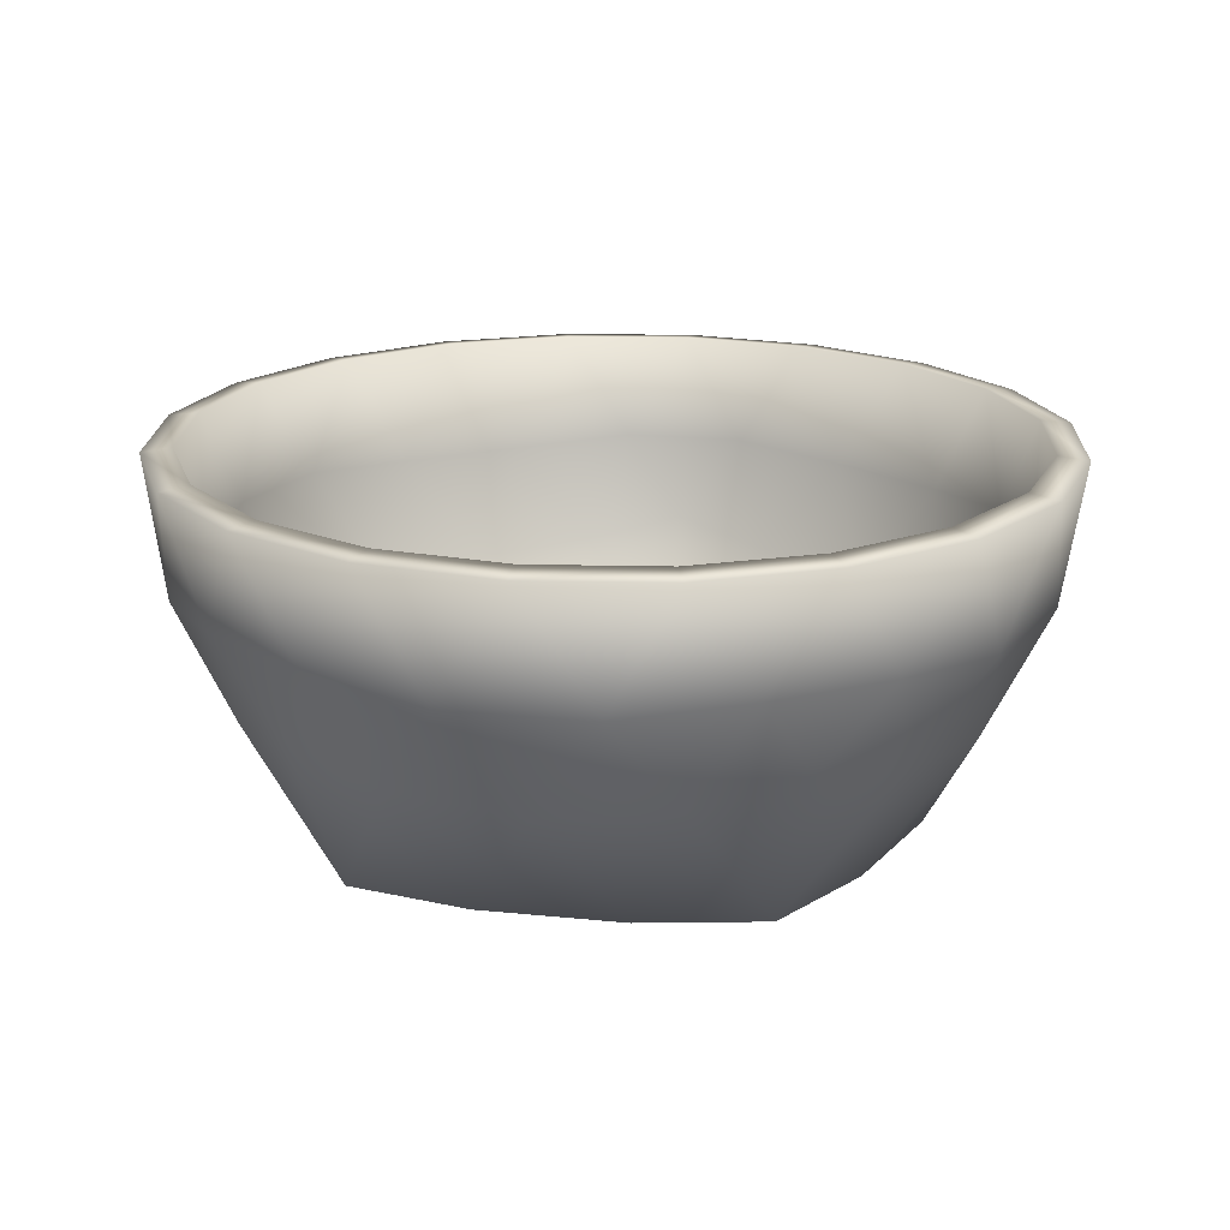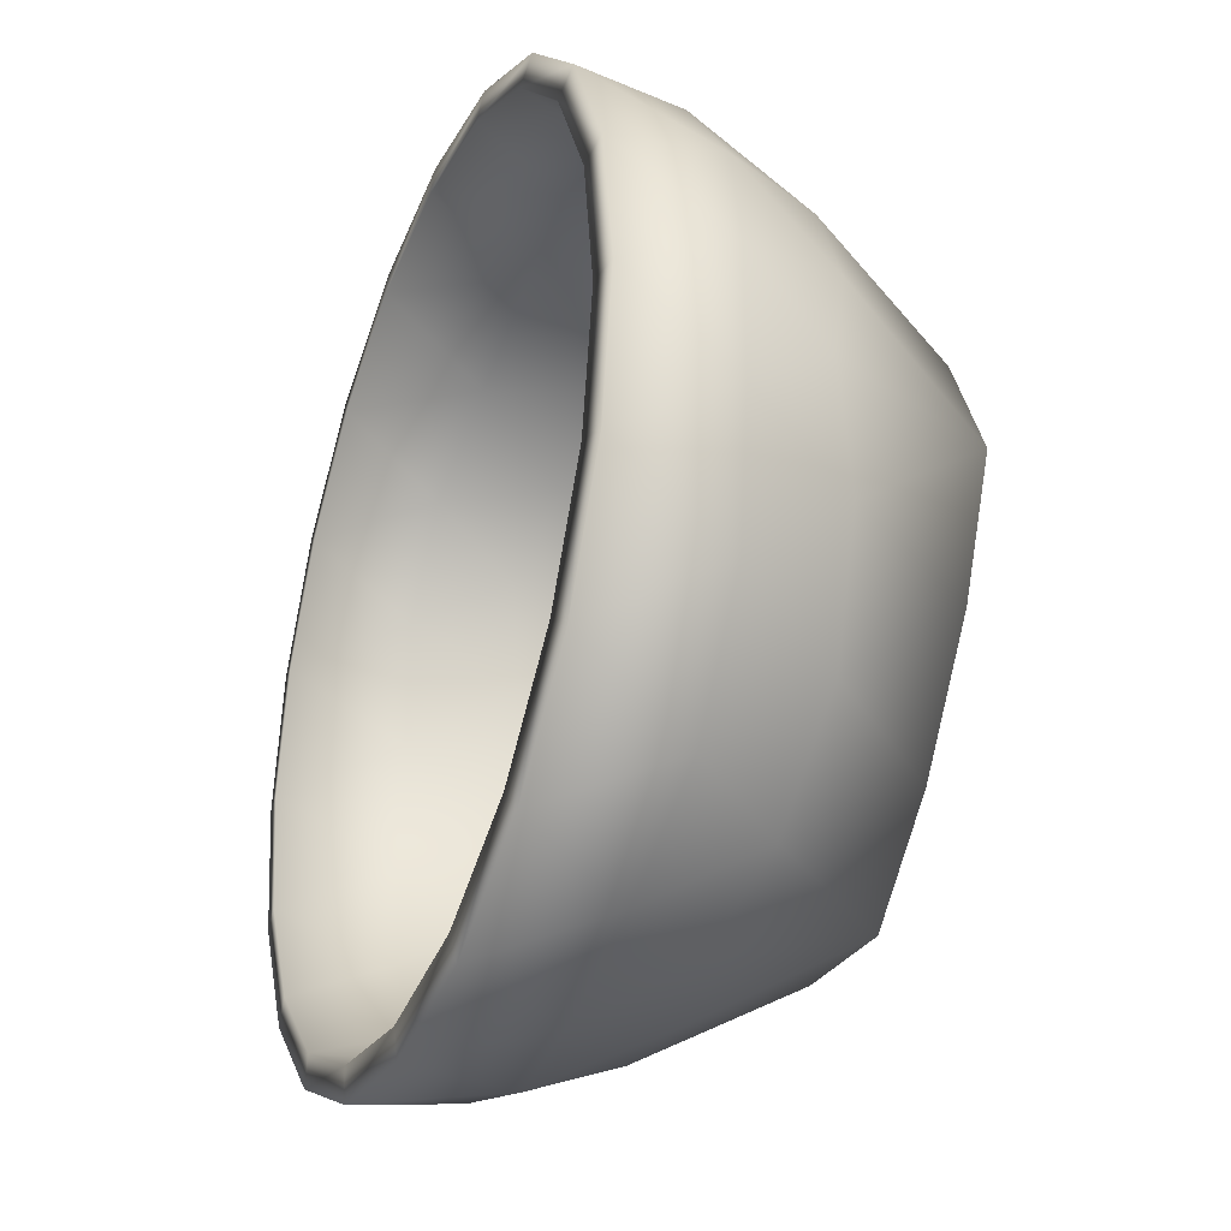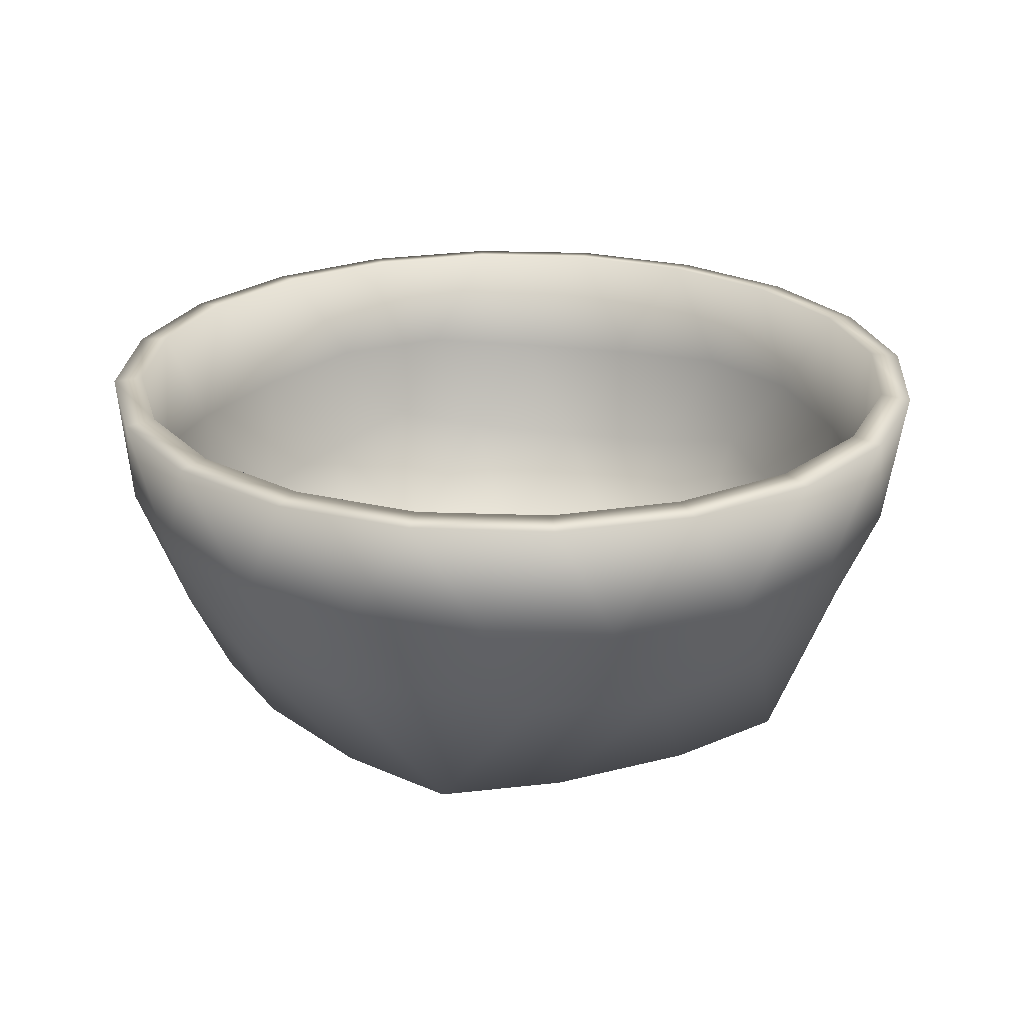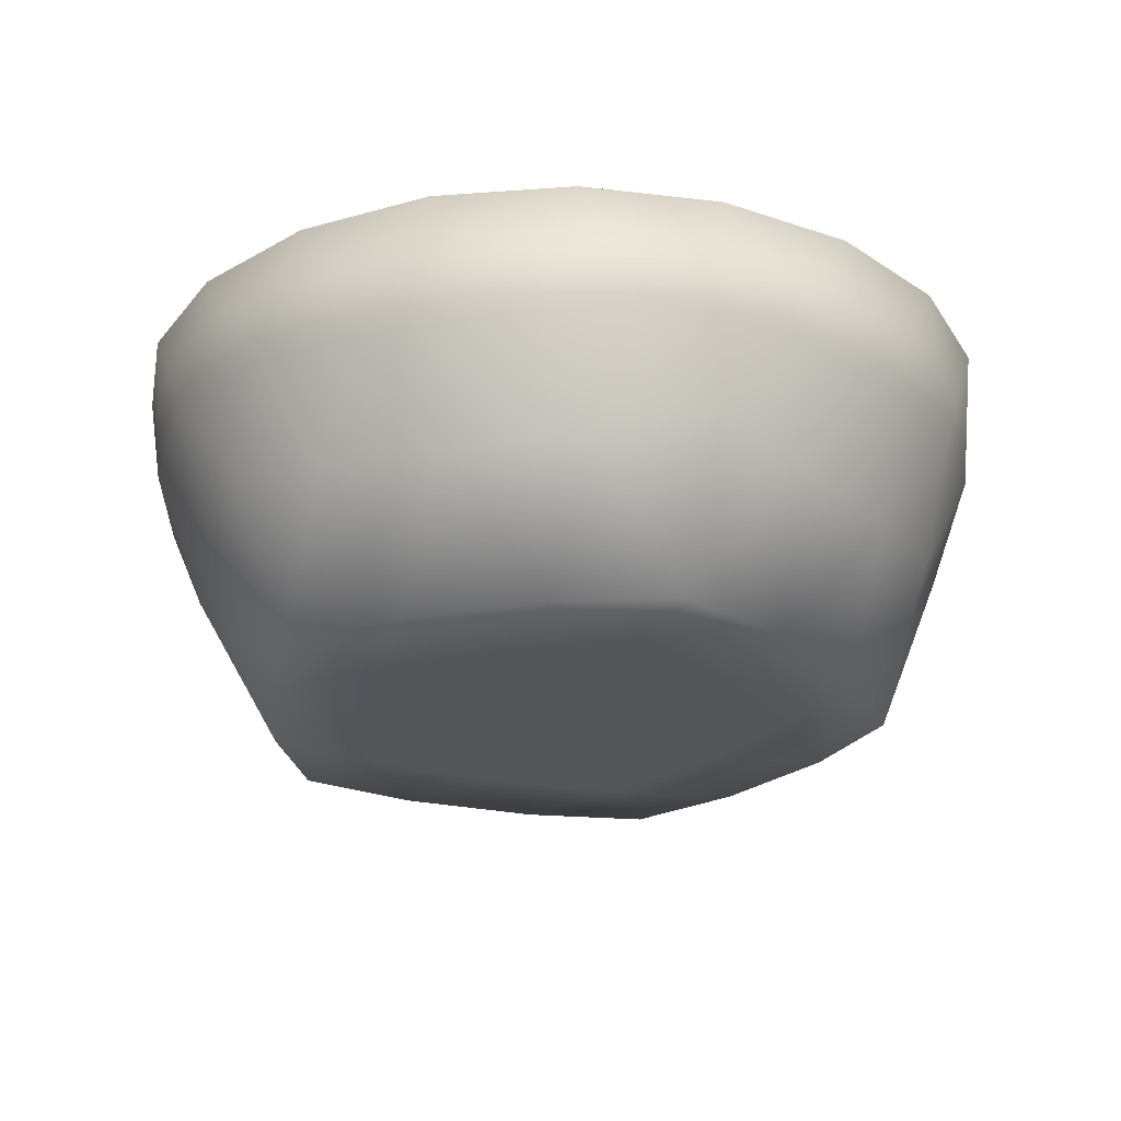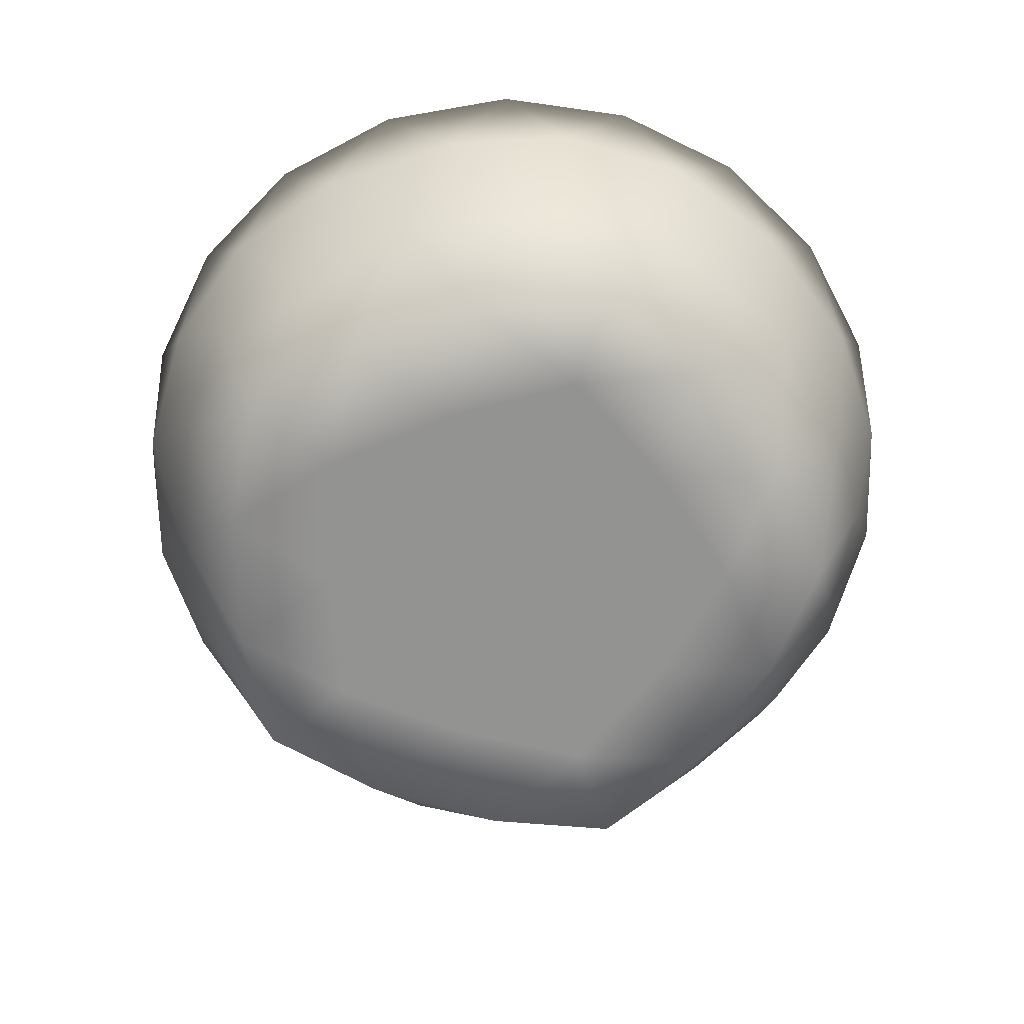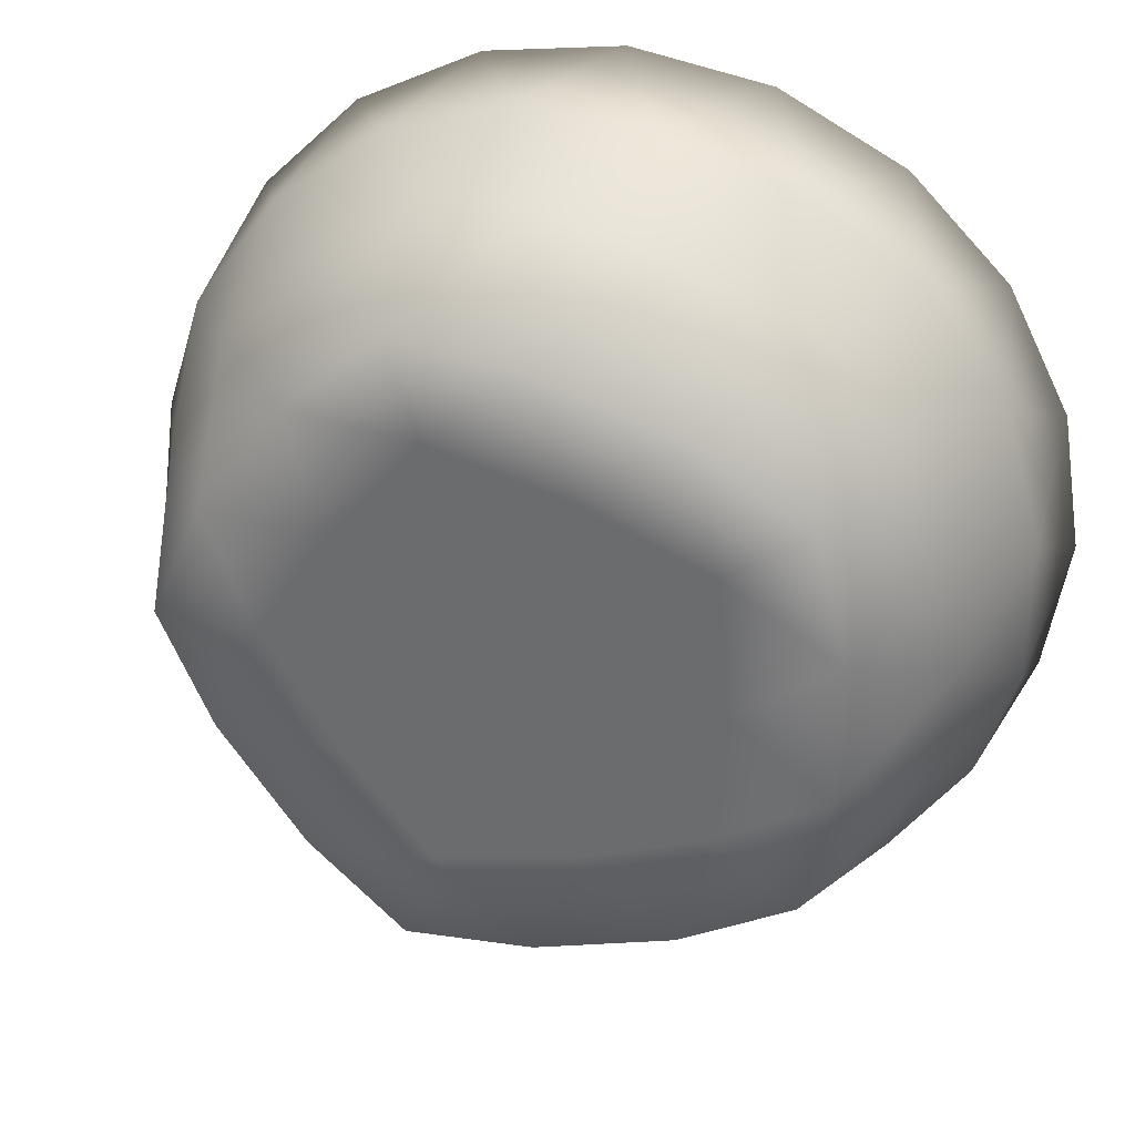
<metadata>
{"format":"obj","ext":"obj","renderer":"f3d","projection":"perspective","resolution":1024,"background":"white","views":[{"elev":18.9,"azim":101.0,"up":"+Y"},{"elev":-32.5,"azim":-111.6,"up":"+Z"},{"elev":24.2,"azim":-5.3,"up":"+Y"},{"elev":-24.5,"azim":-110.1,"up":"+Y"},{"elev":-66.7,"azim":-179.1,"up":"+Y"},{"elev":33.1,"azim":17.5,"up":"+Z"}]}
</metadata>
<code>
o Icosphere.006
v 0 -3.237 -0
v 2.894 -1.789 2.103
v -1.106 -1.789 3.403
v -3.578 -1.789 -0
v -1.106 -1.789 -3.403
v 2.894 -1.789 -2.103
v -0.9313 -3.237 2.866
v -0.6498 -3.237 2
v -0.3104 -3.237 0.9554
v 0.8127 -3.237 0.5905
v 1.701 -3.237 1.236
v 2.438 -3.237 1.771
v 2.128 -2.009 2.727
v 1.051 -2.103 3.236
v -0.1186 -2.009 3.457
v 3.251 -2.009 -1.181
v 3.403 -2.103 -0
v 3.251 -2.009 1.181
v 0.8127 -3.237 -0.5905
v 1.701 -3.237 -1.236
v 2.438 -3.237 -1.771
v -3.014 -3.237 -0
v -2.103 -3.237 -0
v -1.005 -3.237 -0
v -1.936 -2.009 2.866
v -2.753 -2.103 2
v -3.324 -2.009 0.9554
v -0.9313 -3.237 -2.866
v -0.6498 -3.237 -2
v -0.3104 -3.237 -0.9554
v -3.324 -2.009 -0.9554
v -2.753 -2.103 -2
v -1.936 -2.009 -2.866
v -0.1186 -2.009 -3.457
v 1.051 -2.103 -3.236
v 2.128 -2.009 -2.727
v 3.804 -0 1.236
v 3.443 -1.005 1.771
v 3.443 -1.005 -1.771
v 3.804 0 -1.236
v 0 -0 4
v -0.6209 -1.005 3.822
v 2.749 -1.005 2.727
v 2.351 -0 3.236
v -3.804 -0 1.236
v -3.827 -1.005 0.5905
v -1.744 -1.005 3.457
v -2.351 -0 3.236
v -2.351 0 -3.236
v -1.744 -1.005 -3.457
v -3.827 -1.005 -0.5905
v -3.804 0 -1.236
v 2.351 0 -3.236
v 2.749 -1.005 -2.727
v -0.6209 -1.005 -3.822
v 0 0 -4
v 3.236 0 -2.351
v -1.236 0 -3.804
v -4 4e-06 0
v -1.236 -4e-06 3.804
v 3.236 -8e-06 2.351
v 1.236 0 -3.804
v 1.789 -1.106 -3.403
v 0.5528 -1.106 -3.804
v -3.236 0 -2.351
v -2.683 -1.106 -2.753
v -3.447 -1.106 -1.701
v -3.236 -0 2.351
v -3.447 -1.106 1.701
v -2.683 -1.106 2.753
v 1.236 -0 3.804
v 0.5528 -1.106 3.804
v 1.789 -1.106 3.403
v 4 0 0
v 3.789 -1.106 0.6498
v 3.789 -1.106 -0.6498
v 1.447 -3.237 -2.351
v 0.5528 -3.237 -1.701
v 0.2112 -3.237 -2.753
v -1.789 -3.237 -2.103
v -1.447 -3.237 -1.051
v -2.553 -3.237 -1.051
v -2.553 -3.237 1.051
v -1.447 -3.237 1.051
v -1.789 -3.237 2.103
v 2.683 -3.237 -0.6498
v 2.683 -3.237 0.6498
v 1.789 -3.237 4e-06
v 0.2112 -3.237 2.753
v 0.5528 -3.237 1.701
v 1.447 -3.237 2.351
v 0 -2.957 -0
v 2.684 -1.686 1.95
v -1.025 -1.686 3.155
v -3.317 -1.686 -0
v -1.025 -1.686 -3.155
v 2.684 -1.686 -1.95
v -0.8785 -3.016 2.704
v -0.6498 -2.957 2
v -0.3104 -2.957 0.9554
v 0.8127 -2.957 0.5905
v 1.701 -2.957 1.236
v 2.3 -3.016 1.671
v 1.98 -1.893 2.519
v 0.9744 -1.976 2.999
v -0.1212 -1.893 3.202
v 3.008 -1.893 -1.105
v 3.153 -1.976 -0
v 3.008 -1.893 1.105
v 0.8127 -2.957 -0.5905
v 1.701 -2.957 -1.236
v 2.3 -3.016 -1.671
v -2.843 -3.016 -0
v -2.103 -2.957 -0
v -1.005 -2.957 -0
v -1.784 -1.893 2.662
v -2.551 -1.976 1.853
v -3.083 -1.893 0.8742
v -0.8785 -3.016 -2.704
v -0.6498 -2.957 -2
v -0.3104 -2.957 -0.9554
v -3.083 -1.893 -0.8742
v -2.551 -1.976 -1.853
v -1.784 -1.893 -2.662
v -0.1212 -1.893 -3.202
v 0.9744 -1.976 -2.999
v 1.98 -1.893 -2.519
v 3.539 0.03273 1.151
v 3.201 -0.9365 1.649
v 3.201 -0.9365 -1.649
v 3.539 0.03273 -1.151
v -0.001192 0.03273 3.722
v -0.5788 -0.9365 3.553
v 2.557 -0.9365 2.535
v 2.189 0.03273 3.01
v -3.54 0.03273 1.149
v -3.558 -0.9365 0.5476
v -1.62 -0.9366 3.215
v -2.187 0.03273 3.012
v -2.187 0.03273 -3.012
v -1.62 -0.9366 -3.215
v -3.558 -0.9365 -0.5476
v -3.54 0.03273 -1.149
v 2.189 0.03273 -3.01
v 2.557 -0.9365 -2.535
v -0.5788 -0.9365 -3.553
v -0.001192 0.03273 -3.722
v 3.011 0.03093 -2.188
v -1.15 0.03092 -3.54
v -3.722 0.03093 0
v -1.15 0.03092 3.54
v 3.011 0.03092 2.188
v 1.15 0.03592 -3.54
v 1.665 -1.029 -3.163
v 0.5119 -1.029 -3.538
v -3.011 0.03592 -2.188
v -2.494 -1.029 -2.561
v -3.207 -1.029 -1.58
v -3.011 0.03592 2.188
v -3.207 -1.029 1.58
v -2.494 -1.029 2.561
v 1.15 0.03592 3.54
v 0.5119 -1.029 3.538
v 1.665 -1.029 3.163
v 3.722 0.03592 0
v 3.523 -1.029 0.6065
v 3.523 -1.029 -0.6065
v 1.384 -2.999 -2.218
v 0.5528 -2.957 -1.701
v 0.1843 -2.999 -2.608
v -1.682 -2.999 -2.001
v -1.447 -2.957 -1.051
v -2.423 -2.999 -0.9811
v -2.423 -2.999 0.9811
v -1.447 -2.957 1.051
v -1.682 -2.999 2.001
v 2.537 -2.999 -0.6306
v 2.537 -2.999 0.6306
v 1.789 -2.957 4e-06
v 0.1843 -2.999 2.608
v 0.5528 -2.957 1.701
v 1.384 -2.999 2.218
f 1 10 9
f 2 12 18
f 1 9 24
f 1 24 30
f 1 30 19
f 2 18 38
f 3 15 42
f 4 27 46
f 5 33 50
f 6 36 54
f 2 38 43
f 3 42 47
f 4 46 51
f 5 50 55
f 6 54 39
f 39 57 40
f 39 54 57
f 54 53 57
f 55 58 56
f 55 50 58
f 50 49 58
f 51 59 52
f 51 46 59
f 46 45 59
f 47 60 48
f 47 42 60
f 42 41 60
f 43 61 44
f 43 38 61
f 38 37 61
f 54 63 53
f 53 63 62
f 63 64 62
f 62 64 56
f 64 55 56
f 54 36 63
f 36 35 63
f 63 35 64
f 35 34 64
f 64 34 55
f 34 5 55
f 50 66 49
f 49 66 65
f 66 67 65
f 65 67 52
f 67 51 52
f 50 33 66
f 33 32 66
f 66 32 67
f 32 31 67
f 67 31 51
f 31 4 51
f 46 69 45
f 45 69 68
f 69 70 68
f 68 70 48
f 70 47 48
f 46 27 69
f 27 26 69
f 69 26 70
f 26 25 70
f 70 25 47
f 25 3 47
f 42 72 41
f 41 72 71
f 72 73 71
f 71 73 44
f 73 43 44
f 42 15 72
f 15 14 72
f 72 14 73
f 14 13 73
f 73 13 43
f 13 2 43
f 38 75 37
f 37 75 74
f 75 76 74
f 74 76 40
f 76 39 40
f 38 18 75
f 18 17 75
f 75 17 76
f 17 16 76
f 76 16 39
f 16 6 39
f 21 36 6
f 20 77 21
f 19 78 20
f 21 77 36
f 77 35 36
f 20 78 77
f 78 79 77
f 77 79 35
f 79 34 35
f 19 30 78
f 30 29 78
f 78 29 79
f 29 28 79
f 79 28 34
f 28 5 34
f 28 33 5
f 29 80 28
f 30 81 29
f 28 80 33
f 80 32 33
f 29 81 80
f 81 82 80
f 80 82 32
f 82 31 32
f 30 24 81
f 24 23 81
f 81 23 82
f 23 22 82
f 82 22 31
f 22 4 31
f 22 27 4
f 23 83 22
f 24 84 23
f 22 83 27
f 83 26 27
f 23 84 83
f 84 85 83
f 83 85 26
f 85 25 26
f 24 9 84
f 9 8 84
f 84 8 85
f 8 7 85
f 85 7 25
f 7 3 25
f 16 21 6
f 17 86 16
f 18 87 17
f 16 86 21
f 86 20 21
f 17 87 86
f 87 88 86
f 86 88 20
f 88 19 20
f 18 12 87
f 12 11 87
f 87 11 88
f 11 10 88
f 88 10 19
f 10 1 19
f 7 15 3
f 8 89 7
f 9 90 8
f 7 89 15
f 89 14 15
f 8 90 89
f 90 91 89
f 89 91 14
f 91 13 14
f 9 10 90
f 10 11 90
f 90 11 91
f 11 12 91
f 91 12 13
f 12 2 13
f 92 100 101
f 93 109 103
f 92 115 100
f 92 121 115
f 92 110 121
f 93 129 109
f 94 133 106
f 95 137 118
f 96 141 124
f 97 145 127
f 93 134 129
f 94 138 133
f 95 142 137
f 96 146 141
f 97 130 145
f 130 131 148
f 130 148 145
f 145 148 144
f 146 147 149
f 146 149 141
f 141 149 140
f 142 143 150
f 142 150 137
f 137 150 136
f 138 139 151
f 138 151 133
f 133 151 132
f 134 135 152
f 134 152 129
f 129 152 128
f 145 144 154
f 144 153 154
f 154 153 155
f 153 147 155
f 155 147 146
f 145 154 127
f 127 154 126
f 154 155 126
f 126 155 125
f 155 146 125
f 125 146 96
f 141 140 157
f 140 156 157
f 157 156 158
f 156 143 158
f 158 143 142
f 141 157 124
f 124 157 123
f 157 158 123
f 123 158 122
f 158 142 122
f 122 142 95
f 137 136 160
f 136 159 160
f 160 159 161
f 159 139 161
f 161 139 138
f 137 160 118
f 118 160 117
f 160 161 117
f 117 161 116
f 161 138 116
f 116 138 94
f 133 132 163
f 132 162 163
f 163 162 164
f 162 135 164
f 164 135 134
f 133 163 106
f 106 163 105
f 163 164 105
f 105 164 104
f 164 134 104
f 104 134 93
f 129 128 166
f 128 165 166
f 166 165 167
f 165 131 167
f 167 131 130
f 129 166 109
f 109 166 108
f 166 167 108
f 108 167 107
f 167 130 107
f 107 130 97
f 112 97 127
f 111 112 168
f 110 111 169
f 112 127 168
f 168 127 126
f 111 168 169
f 169 168 170
f 168 126 170
f 170 126 125
f 110 169 121
f 121 169 120
f 169 170 120
f 120 170 119
f 170 125 119
f 119 125 96
f 119 96 124
f 120 119 171
f 121 120 172
f 119 124 171
f 171 124 123
f 120 171 172
f 172 171 173
f 171 123 173
f 173 123 122
f 121 172 115
f 115 172 114
f 172 173 114
f 114 173 113
f 173 122 113
f 113 122 95
f 113 95 118
f 114 113 174
f 115 114 175
f 113 118 174
f 174 118 117
f 114 174 175
f 175 174 176
f 174 117 176
f 176 117 116
f 115 175 100
f 100 175 99
f 175 176 99
f 99 176 98
f 176 116 98
f 98 116 94
f 107 97 112
f 108 107 177
f 109 108 178
f 107 112 177
f 177 112 111
f 108 177 178
f 178 177 179
f 177 111 179
f 179 111 110
f 109 178 103
f 103 178 102
f 178 179 102
f 102 179 101
f 179 110 101
f 101 110 92
f 98 94 106
f 99 98 180
f 100 99 181
f 98 106 180
f 180 106 105
f 99 180 181
f 181 180 182
f 180 105 182
f 182 105 104
f 100 181 101
f 101 181 102
f 181 182 102
f 102 182 103
f 182 104 103
f 103 104 93
f 40 57 148 131
f 57 53 144 148
f 56 58 149 147
f 58 49 140 149
f 52 59 150 143
f 59 45 136 150
f 48 60 151 139
f 60 41 132 151
f 44 61 152 135
f 61 37 128 152
f 62 56 147 153
f 53 62 153 144
f 65 52 143 156
f 49 65 156 140
f 68 48 139 159
f 45 68 159 136
f 71 44 135 162
f 41 71 162 132
f 74 40 131 165
f 37 74 165 128

</code>
